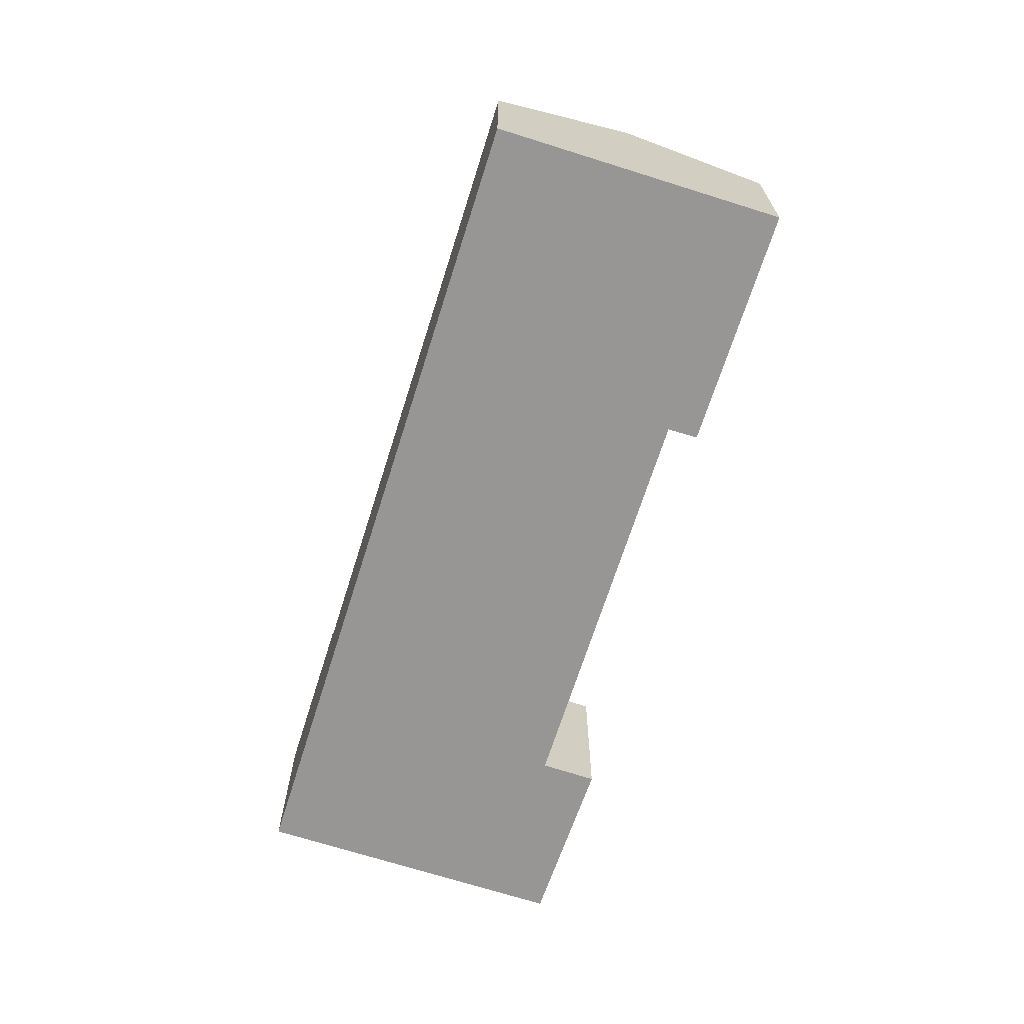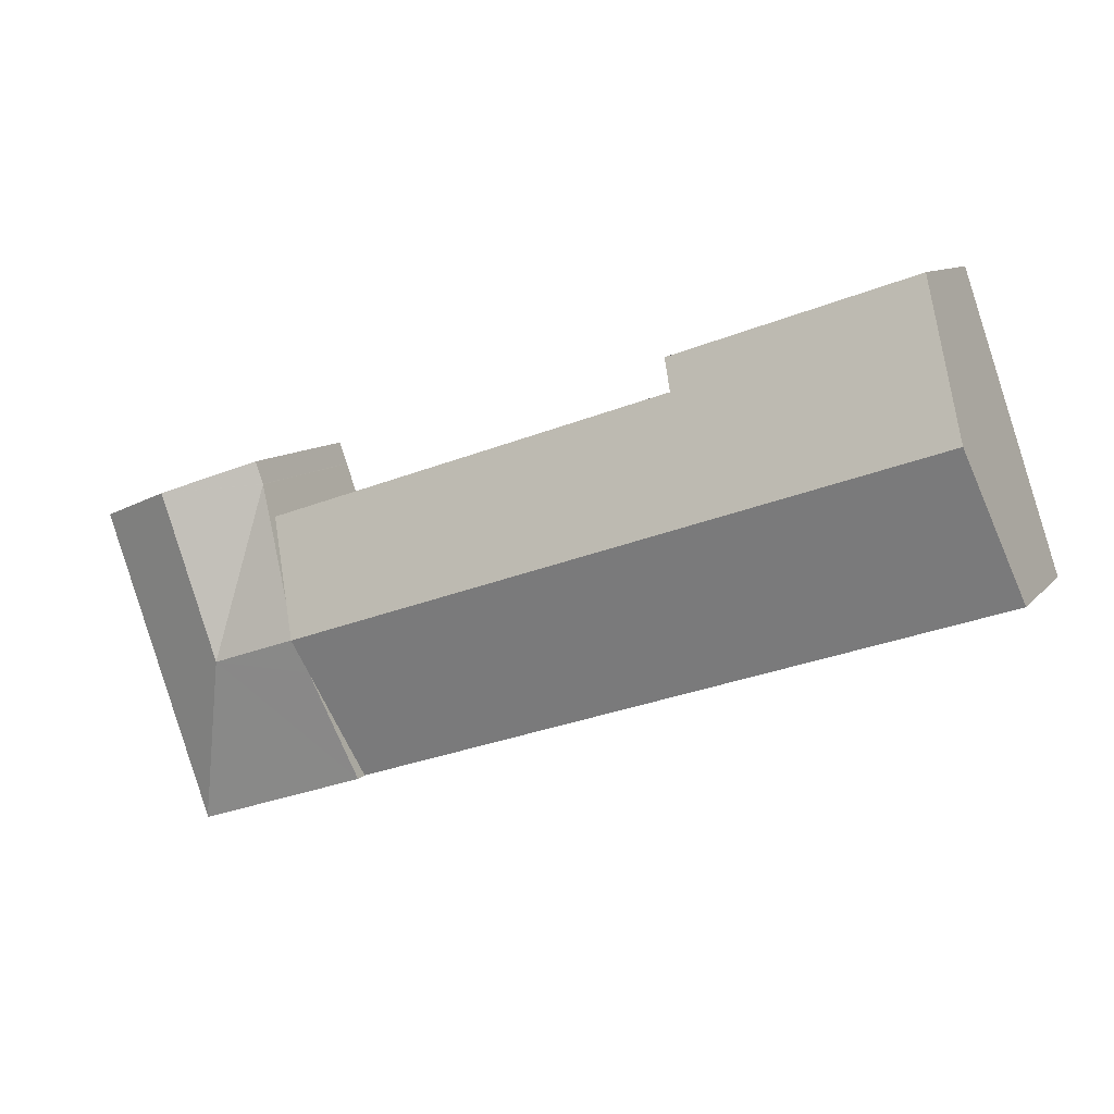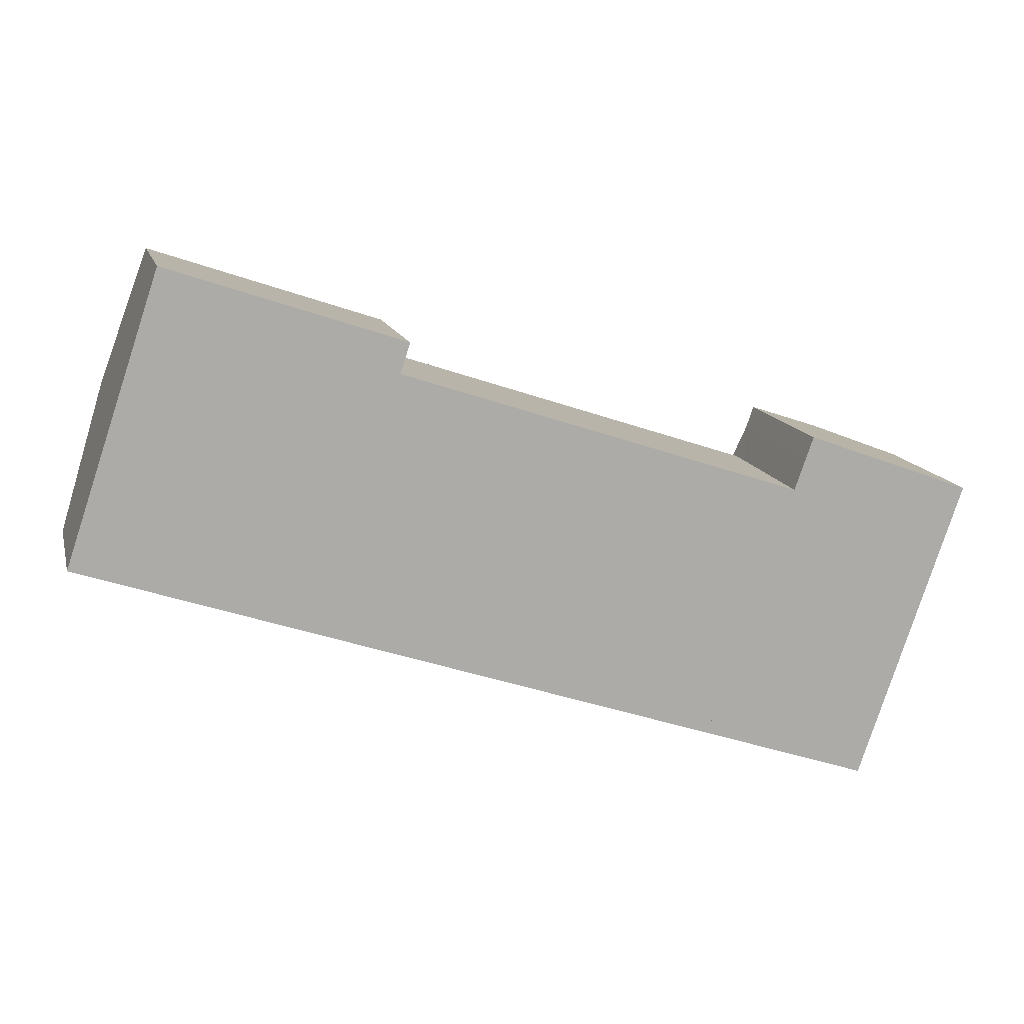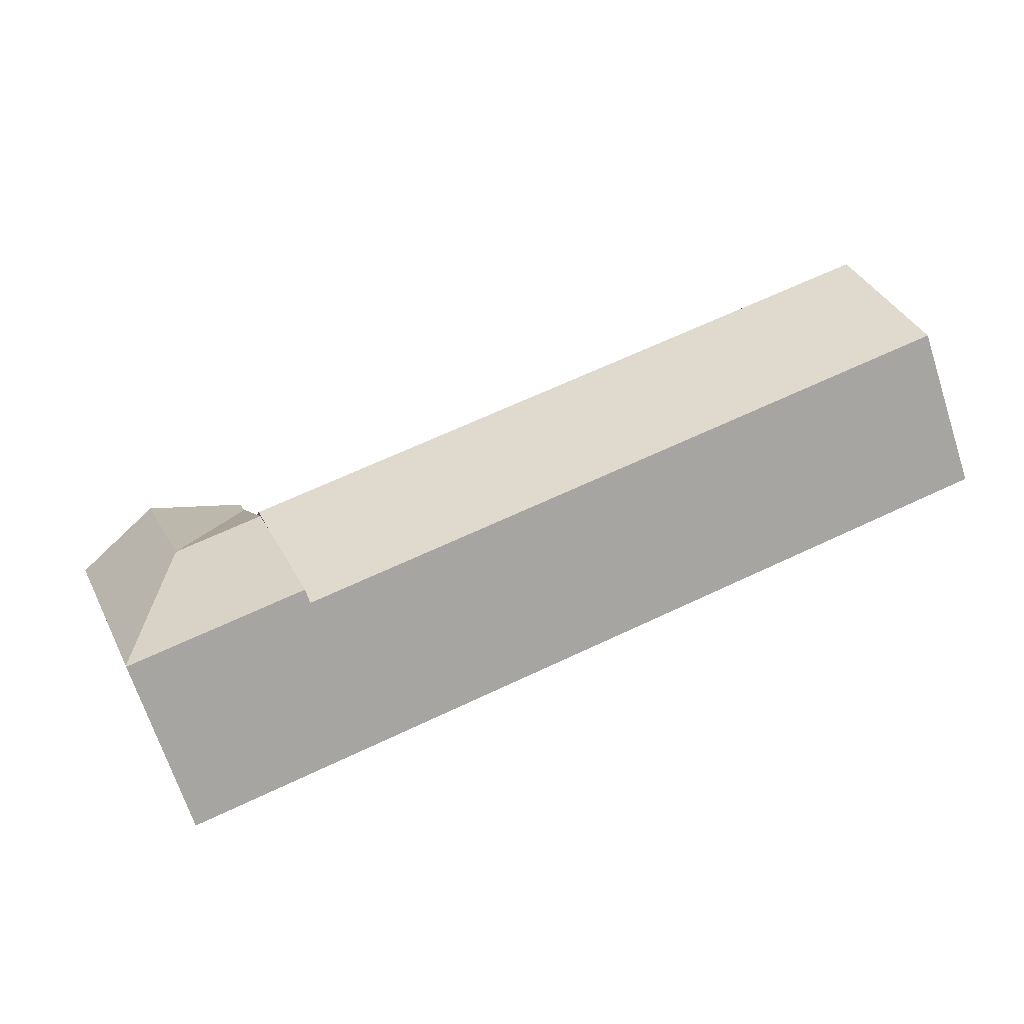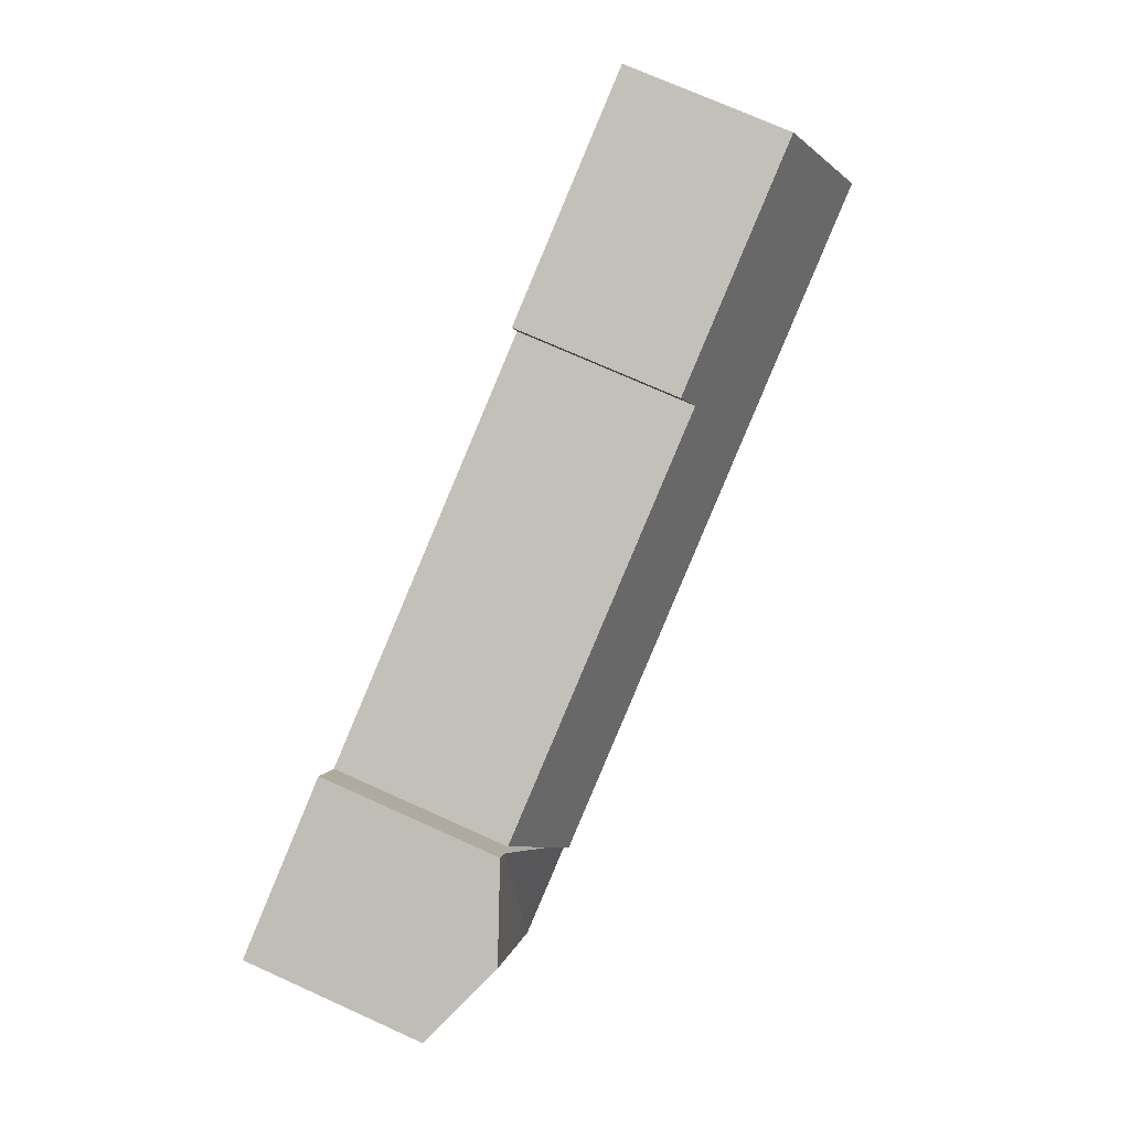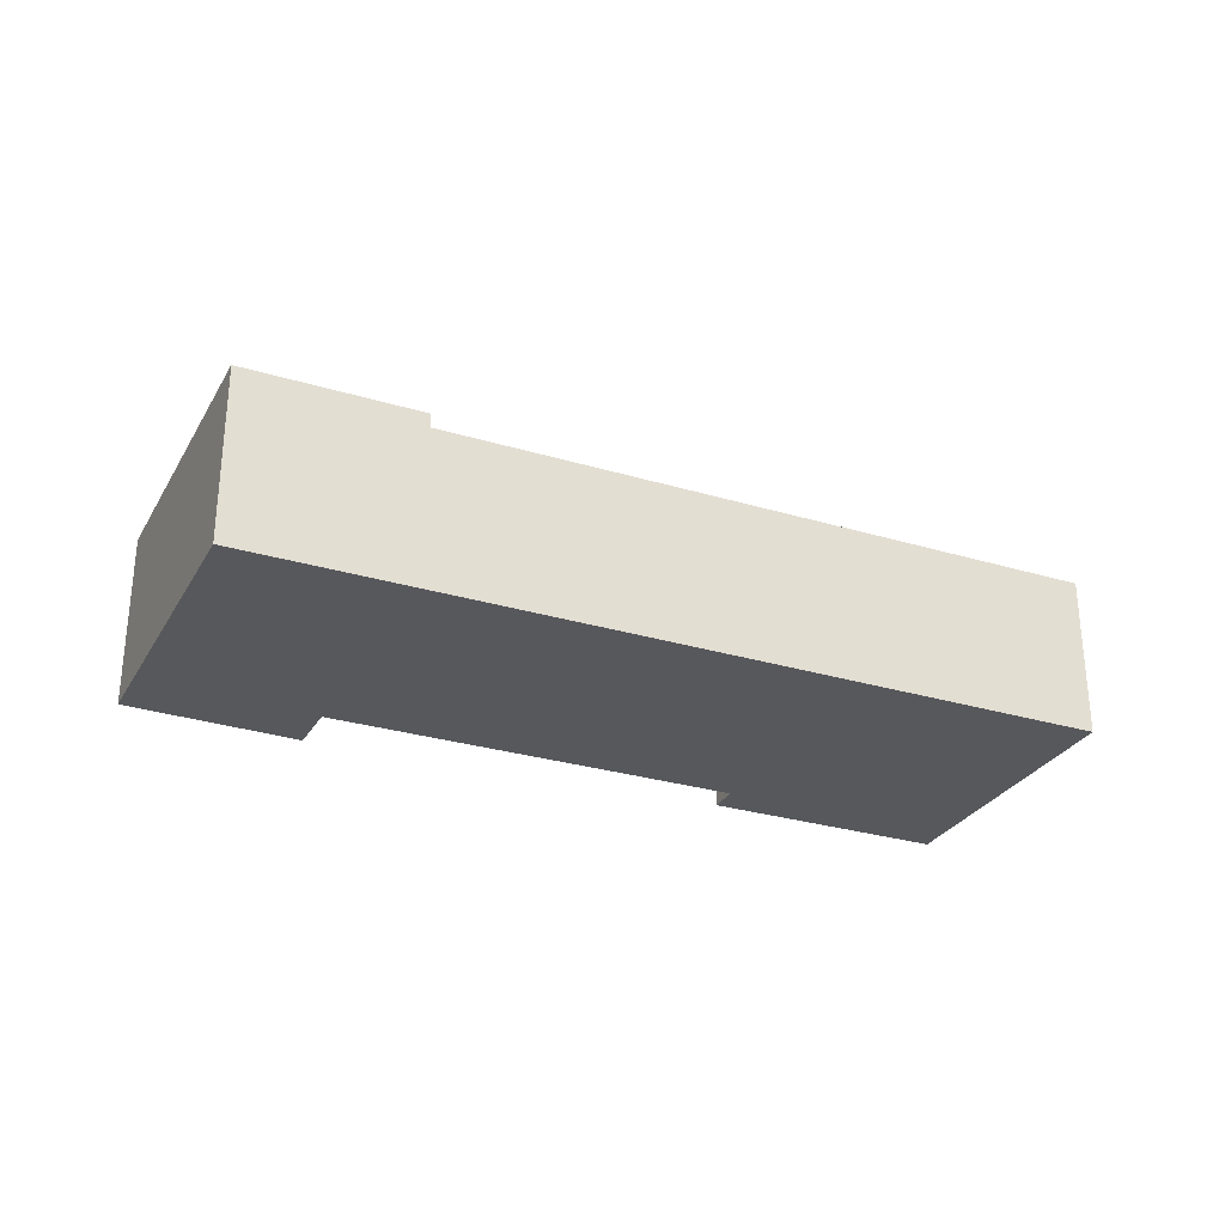
<metadata>
{"format":"obj","ext":"obj","renderer":"f3d","projection":"perspective","resolution":1024,"background":"white","views":[{"elev":-67.8,"azim":-89.0,"up":"+Y"},{"elev":9.5,"azim":-157.9,"up":"+Z"},{"elev":13.4,"azim":-13.6,"up":"+Z"},{"elev":-68.6,"azim":-161.9,"up":"+Z"},{"elev":73.6,"azim":114.2,"up":"+Z"},{"elev":-28.8,"azim":174.3,"up":"+Y"}]}
</metadata>
<code>
v  13.71 7.084 -4.594
v  29.63 8.899 -4.634
v  27.99 7.085 -9.379
v  30.14 9.458 -3.171
v  2.084 9.458 6.229
v  6.832 7.085 -2.289
v  0 7.085 4.338e-16
v  30.64 8.899 -1.708
v  14.07 7.59 7.667
v  31.83 7.583 1.734
v  4.181 7.086 12.45
v  4.166 7.086 12.45
v  3.655 7.668 10.93
v  14.49 7.09 8.984
v  27.99 5.743e-16 -9.379
v  30.14 1.942e-16 -3.171
v  31.83 -1.062e-16 1.734
v  29.63 2.838e-16 -4.634
v  30.64 1.046e-16 -1.708
v  14.07 -4.695e-16 7.667
v  14.49 -5.501e-16 8.984
v  13.71 2.813e-16 -4.594
v  6.832 1.402e-16 -2.289
v  0 0 0
v  2.084 -3.814e-16 6.229
v  3.655 -6.691e-16 10.93
v  4.166 -7.626e-16 12.45
v  4.181 -7.623e-16 12.45
v  36.38 9.263 2.724
v  32.33 7.697 3.128
v  32.66 7.7 4.081
v  32.32 7.697 3.112
v  36.09 9.263 1.868
v  33.91 9.263 -4.435
v  35.74 7.732 -11.01
v  35.46 7.733 -11.81
v  39.77 7.733 0.636
v  40.03 7.733 1.395
v  39.59 7.917 1.555
v  27.99 7.717 -9.379
v  35.44 7.717 -11.88
v  30.14 9.263 -3.171
v  31.83 8.041 1.734
v  32.32 -1.906e-16 3.112
v  32.33 -1.915e-16 3.128
v  32.66 -2.499e-16 4.081
v  40.03 -8.542e-17 1.395
v  36.38 -1.668e-16 2.724
v  39.59 -9.522e-17 1.555
v  39.77 -3.894e-17 0.636
v  35.74 6.739e-16 -11.01
v  35.46 7.232e-16 -11.81
v  35.44 7.271e-16 -11.88
g defaultobject
f 1 2 3
f 2 1 4
f 4 1 5
f 5 1 6
f 5 6 7
f 8 9 10
f 9 8 4
f 9 4 5
f 9 5 11
f 11 5 12
f 12 5 13
f 11 14 9
f 2 15 3
f 15 2 4
f 15 4 8
f 15 8 10
f 15 10 16
f 16 10 17
f 15 16 18
f 16 17 19
f 14 20 9
f 20 14 21
f 15 1 3
f 1 15 22
f 1 22 6
f 6 22 23
f 6 23 7
f 7 23 24
f 24 5 7
f 5 24 25
f 5 25 13
f 13 25 26
f 13 26 12
f 12 26 27
f 27 11 12
f 11 27 14
f 14 27 21
f 21 27 28
f 20 10 9
f 10 20 17
f 26 28 27
f 28 26 21
f 21 26 25
f 21 25 24
f 21 24 23
f 21 23 20
f 20 23 17
f 17 23 22
f 17 22 19
f 19 22 15
f 19 15 18
f 19 18 16
f 29 30 31
f 30 29 32
f 32 29 33
f 32 33 34
f 34 35 36
f 35 34 37
f 37 34 33
f 37 33 38
f 38 33 39
f 39 33 29
f 40 36 41
f 36 40 34
f 34 40 2
f 34 2 42
f 8 34 42
f 34 8 32
f 32 8 43
f 44 30 32
f 30 44 45
f 30 46 31
f 46 30 45
f 15 2 40
f 2 15 42
f 42 15 8
f 8 15 43
f 43 15 18
f 43 18 32
f 32 18 16
f 32 16 44
f 44 16 19
f 44 19 17
f 46 29 31
f 29 46 39
f 39 46 38
f 38 46 47
f 47 46 48
f 47 48 49
f 47 37 38
f 37 47 35
f 35 47 50
f 35 50 51
f 35 51 36
f 36 51 41
f 41 51 52
f 41 52 53
f 53 40 41
f 40 53 15
f 52 15 53
f 15 52 51
f 15 51 50
f 15 50 18
f 18 50 16
f 16 50 19
f 19 50 17
f 17 50 47
f 17 47 49
f 17 49 48
f 17 48 45
f 45 48 46

</code>
